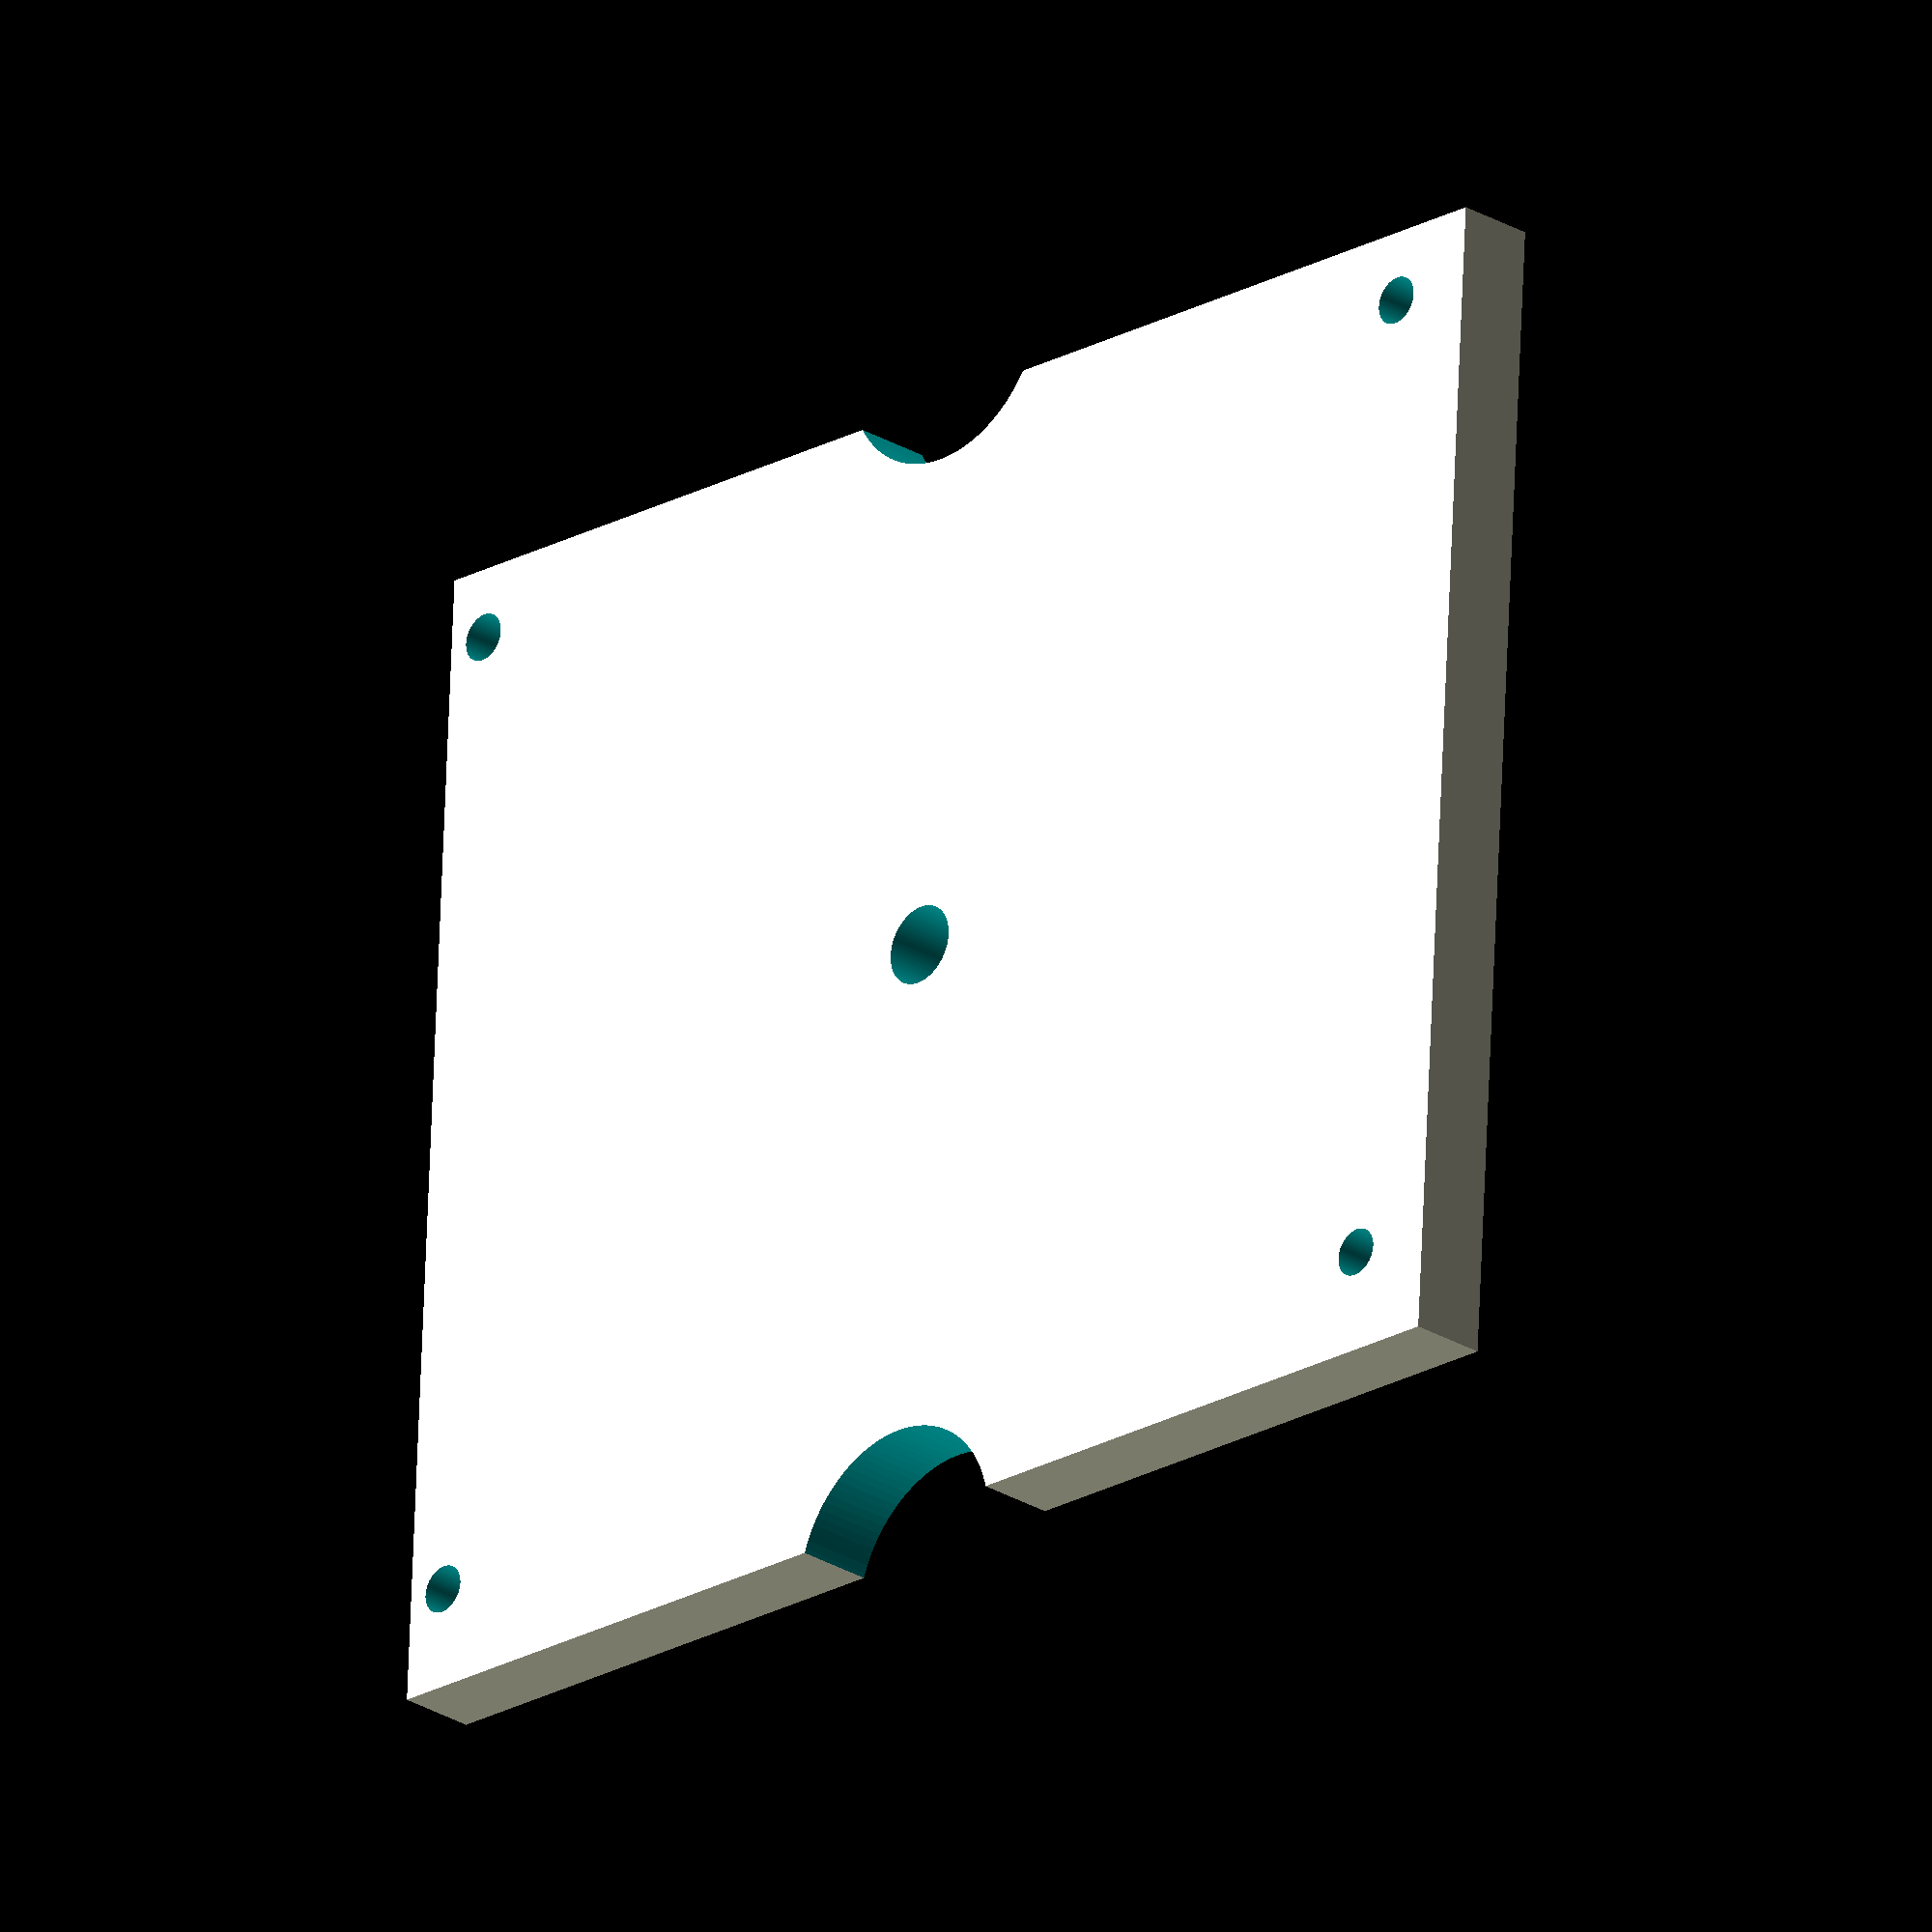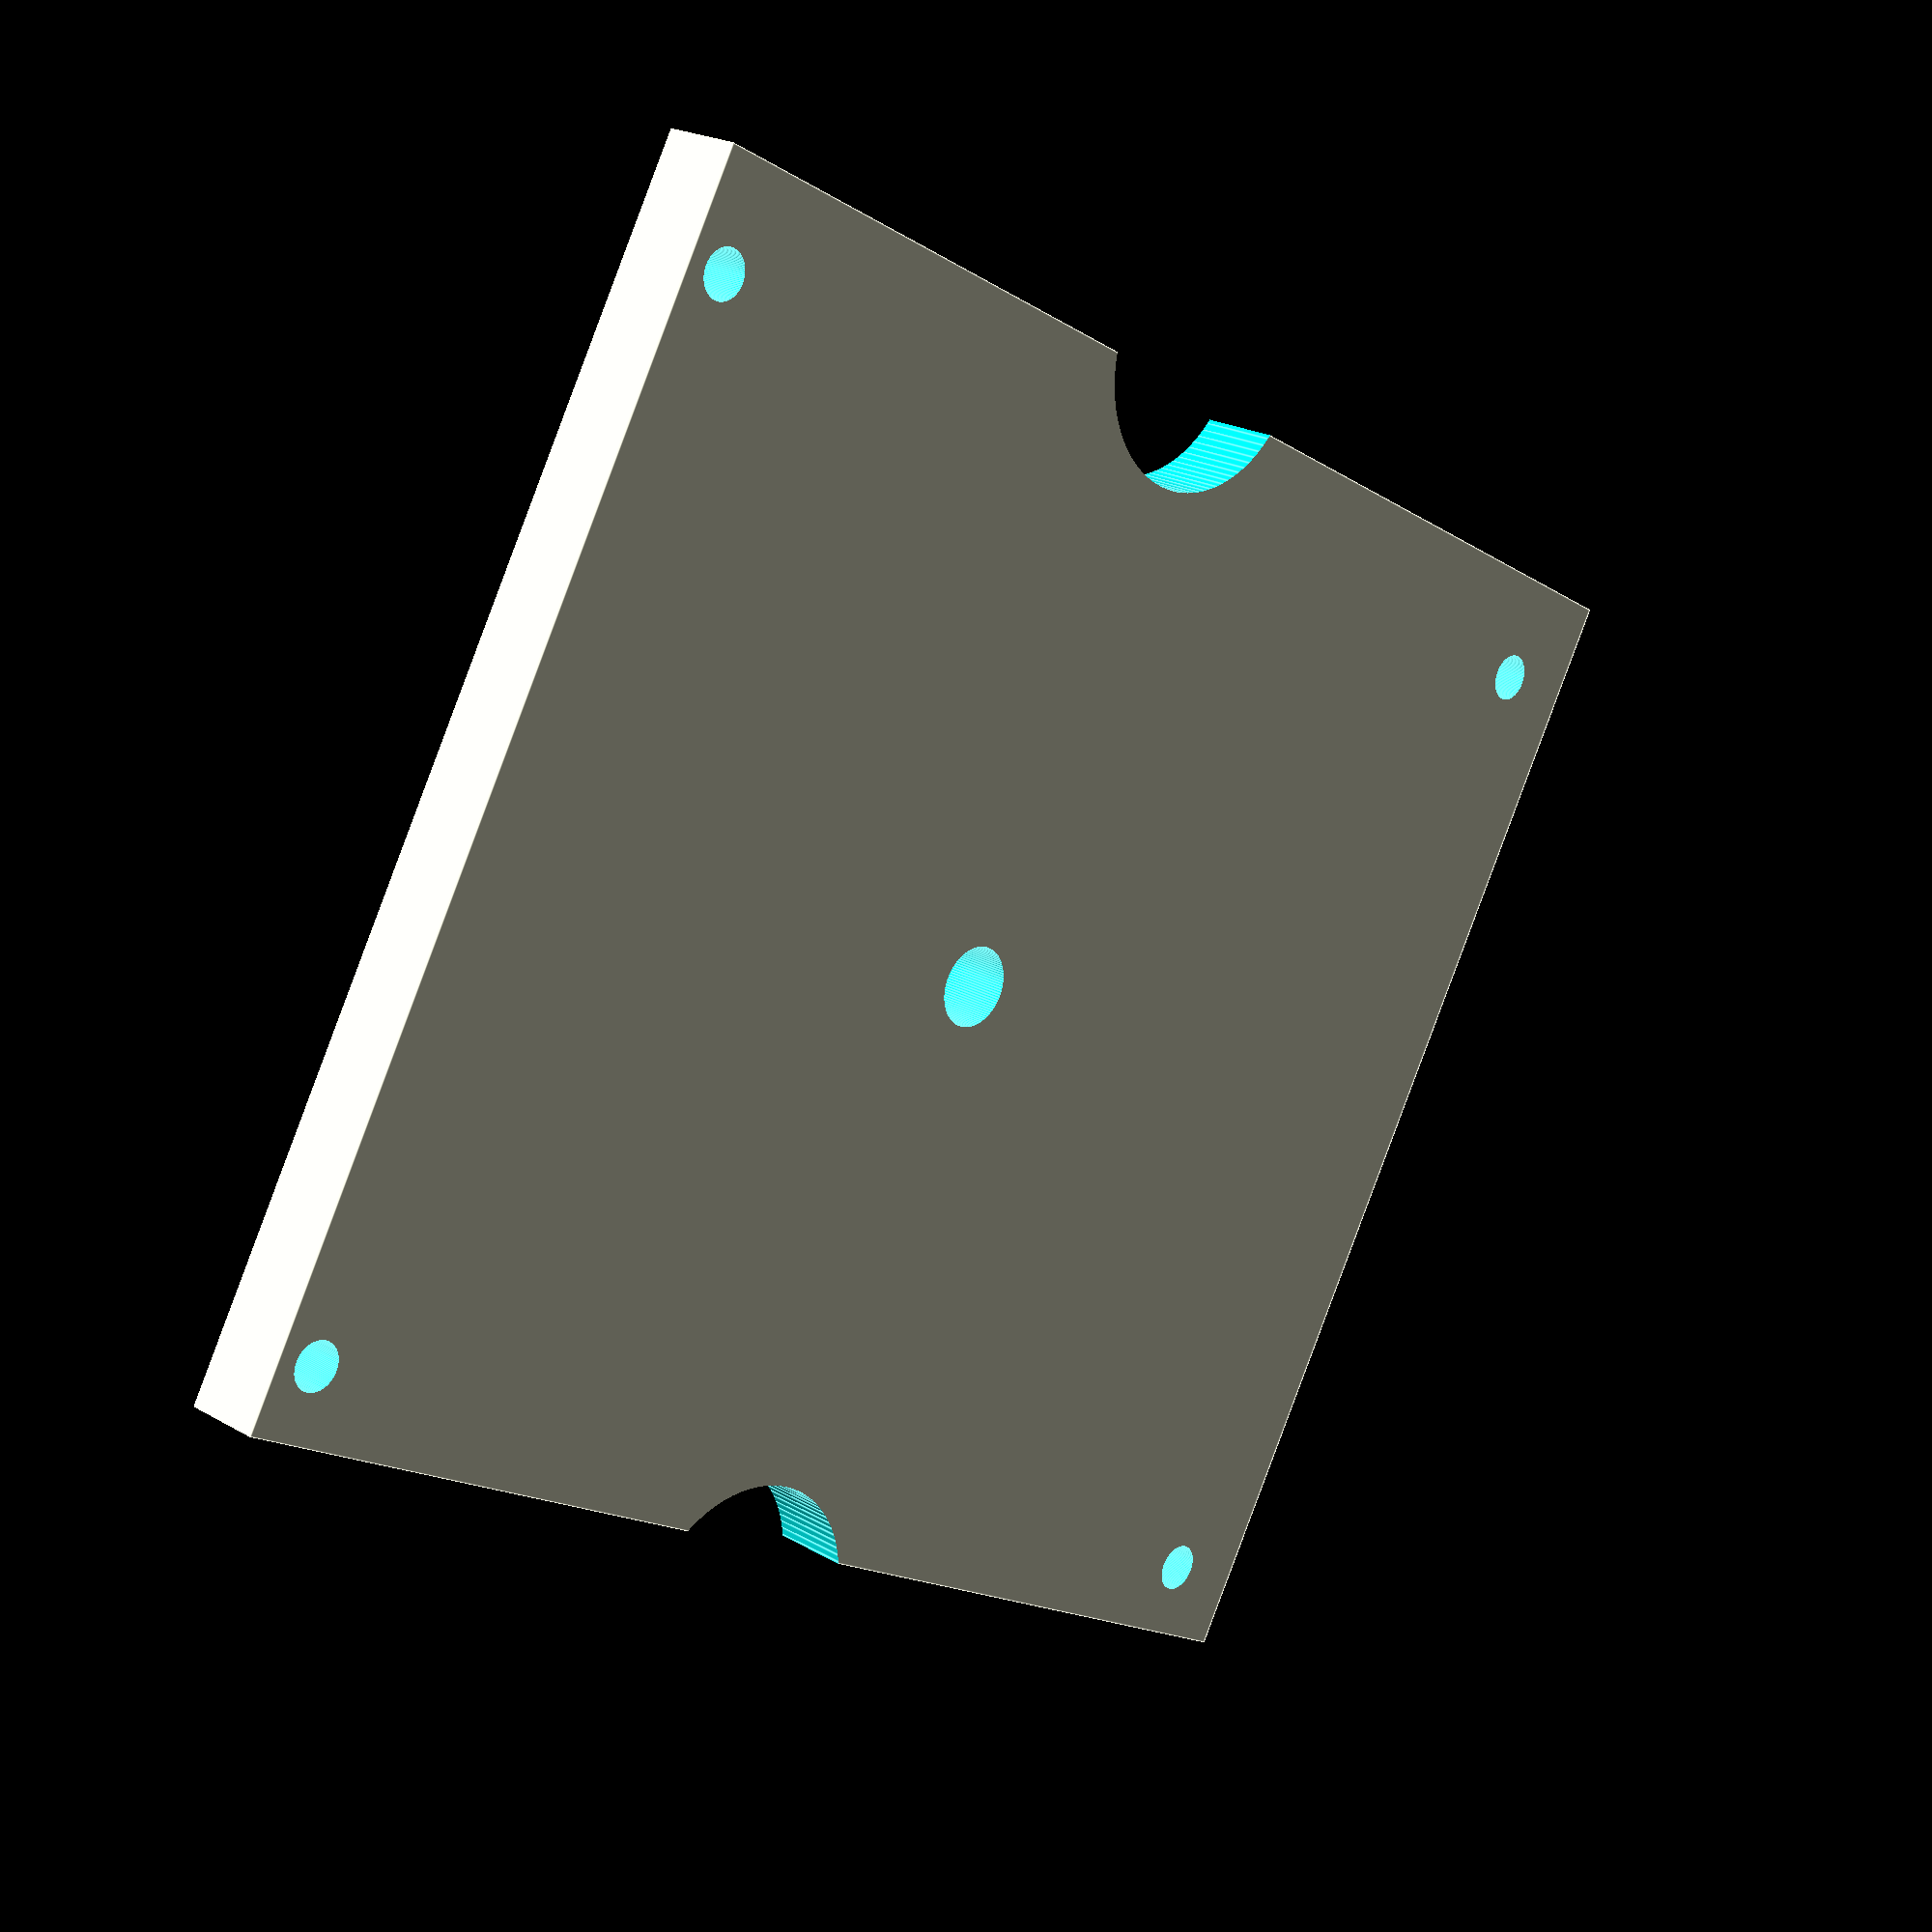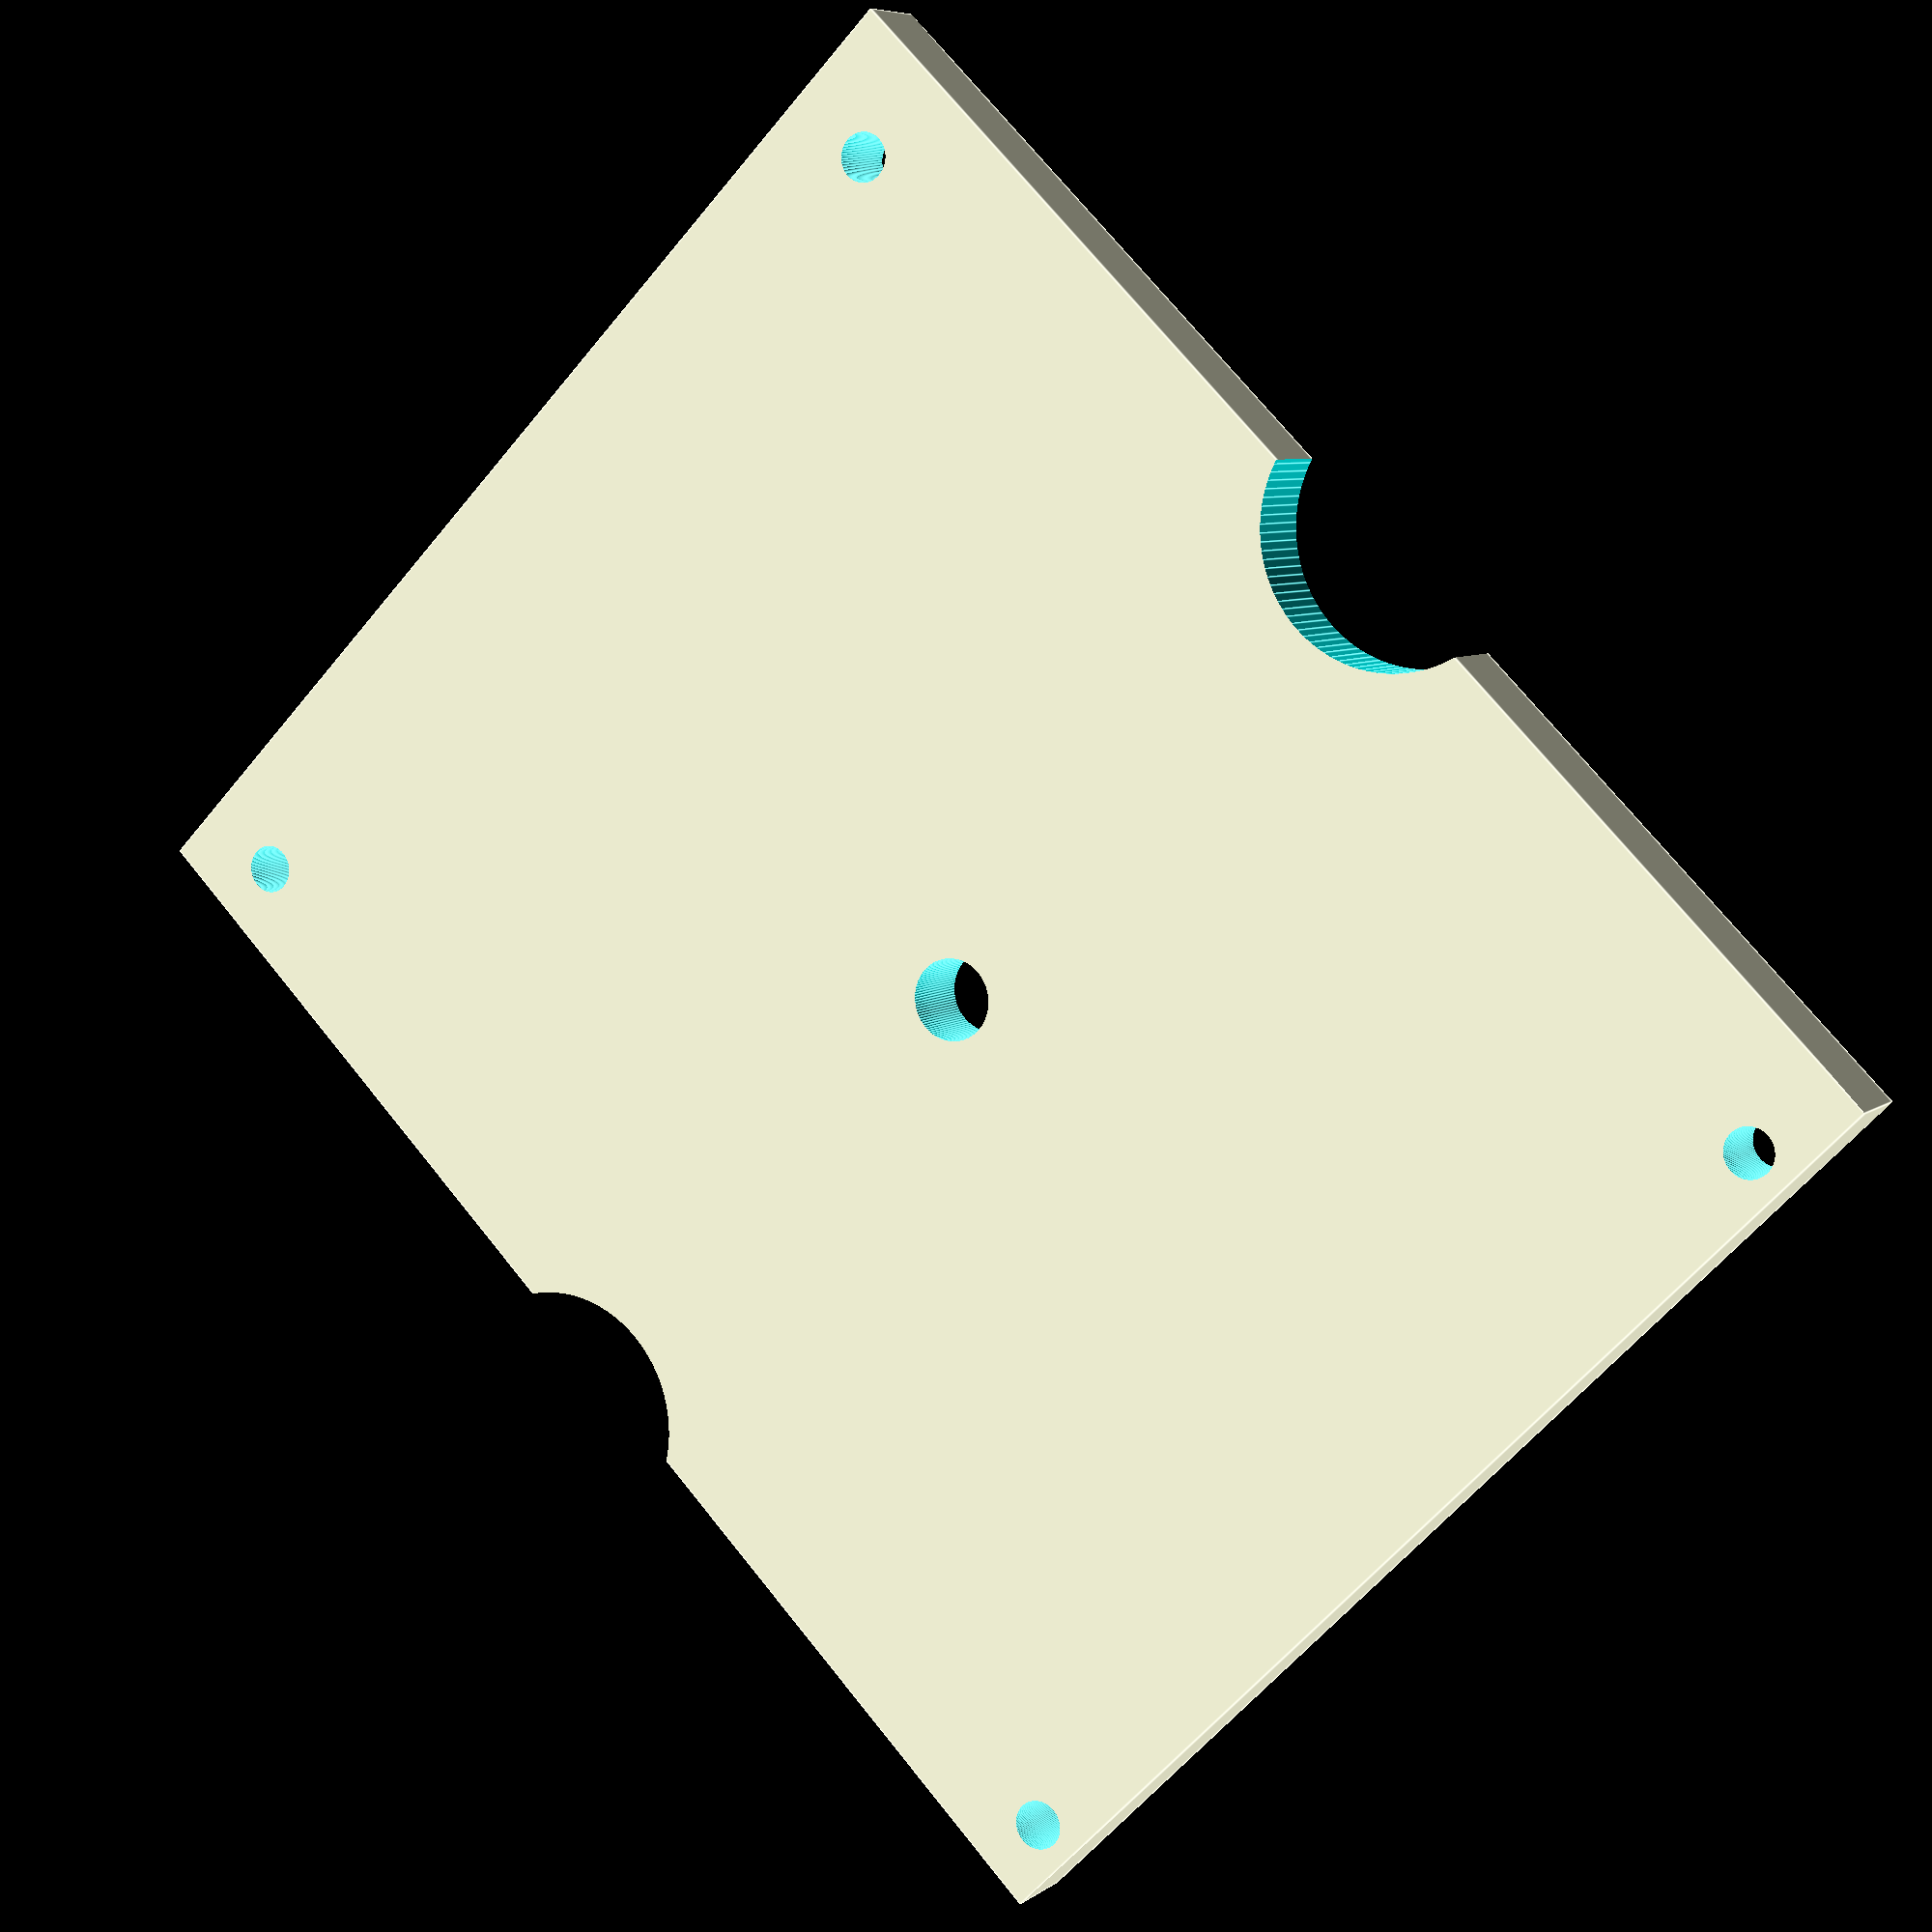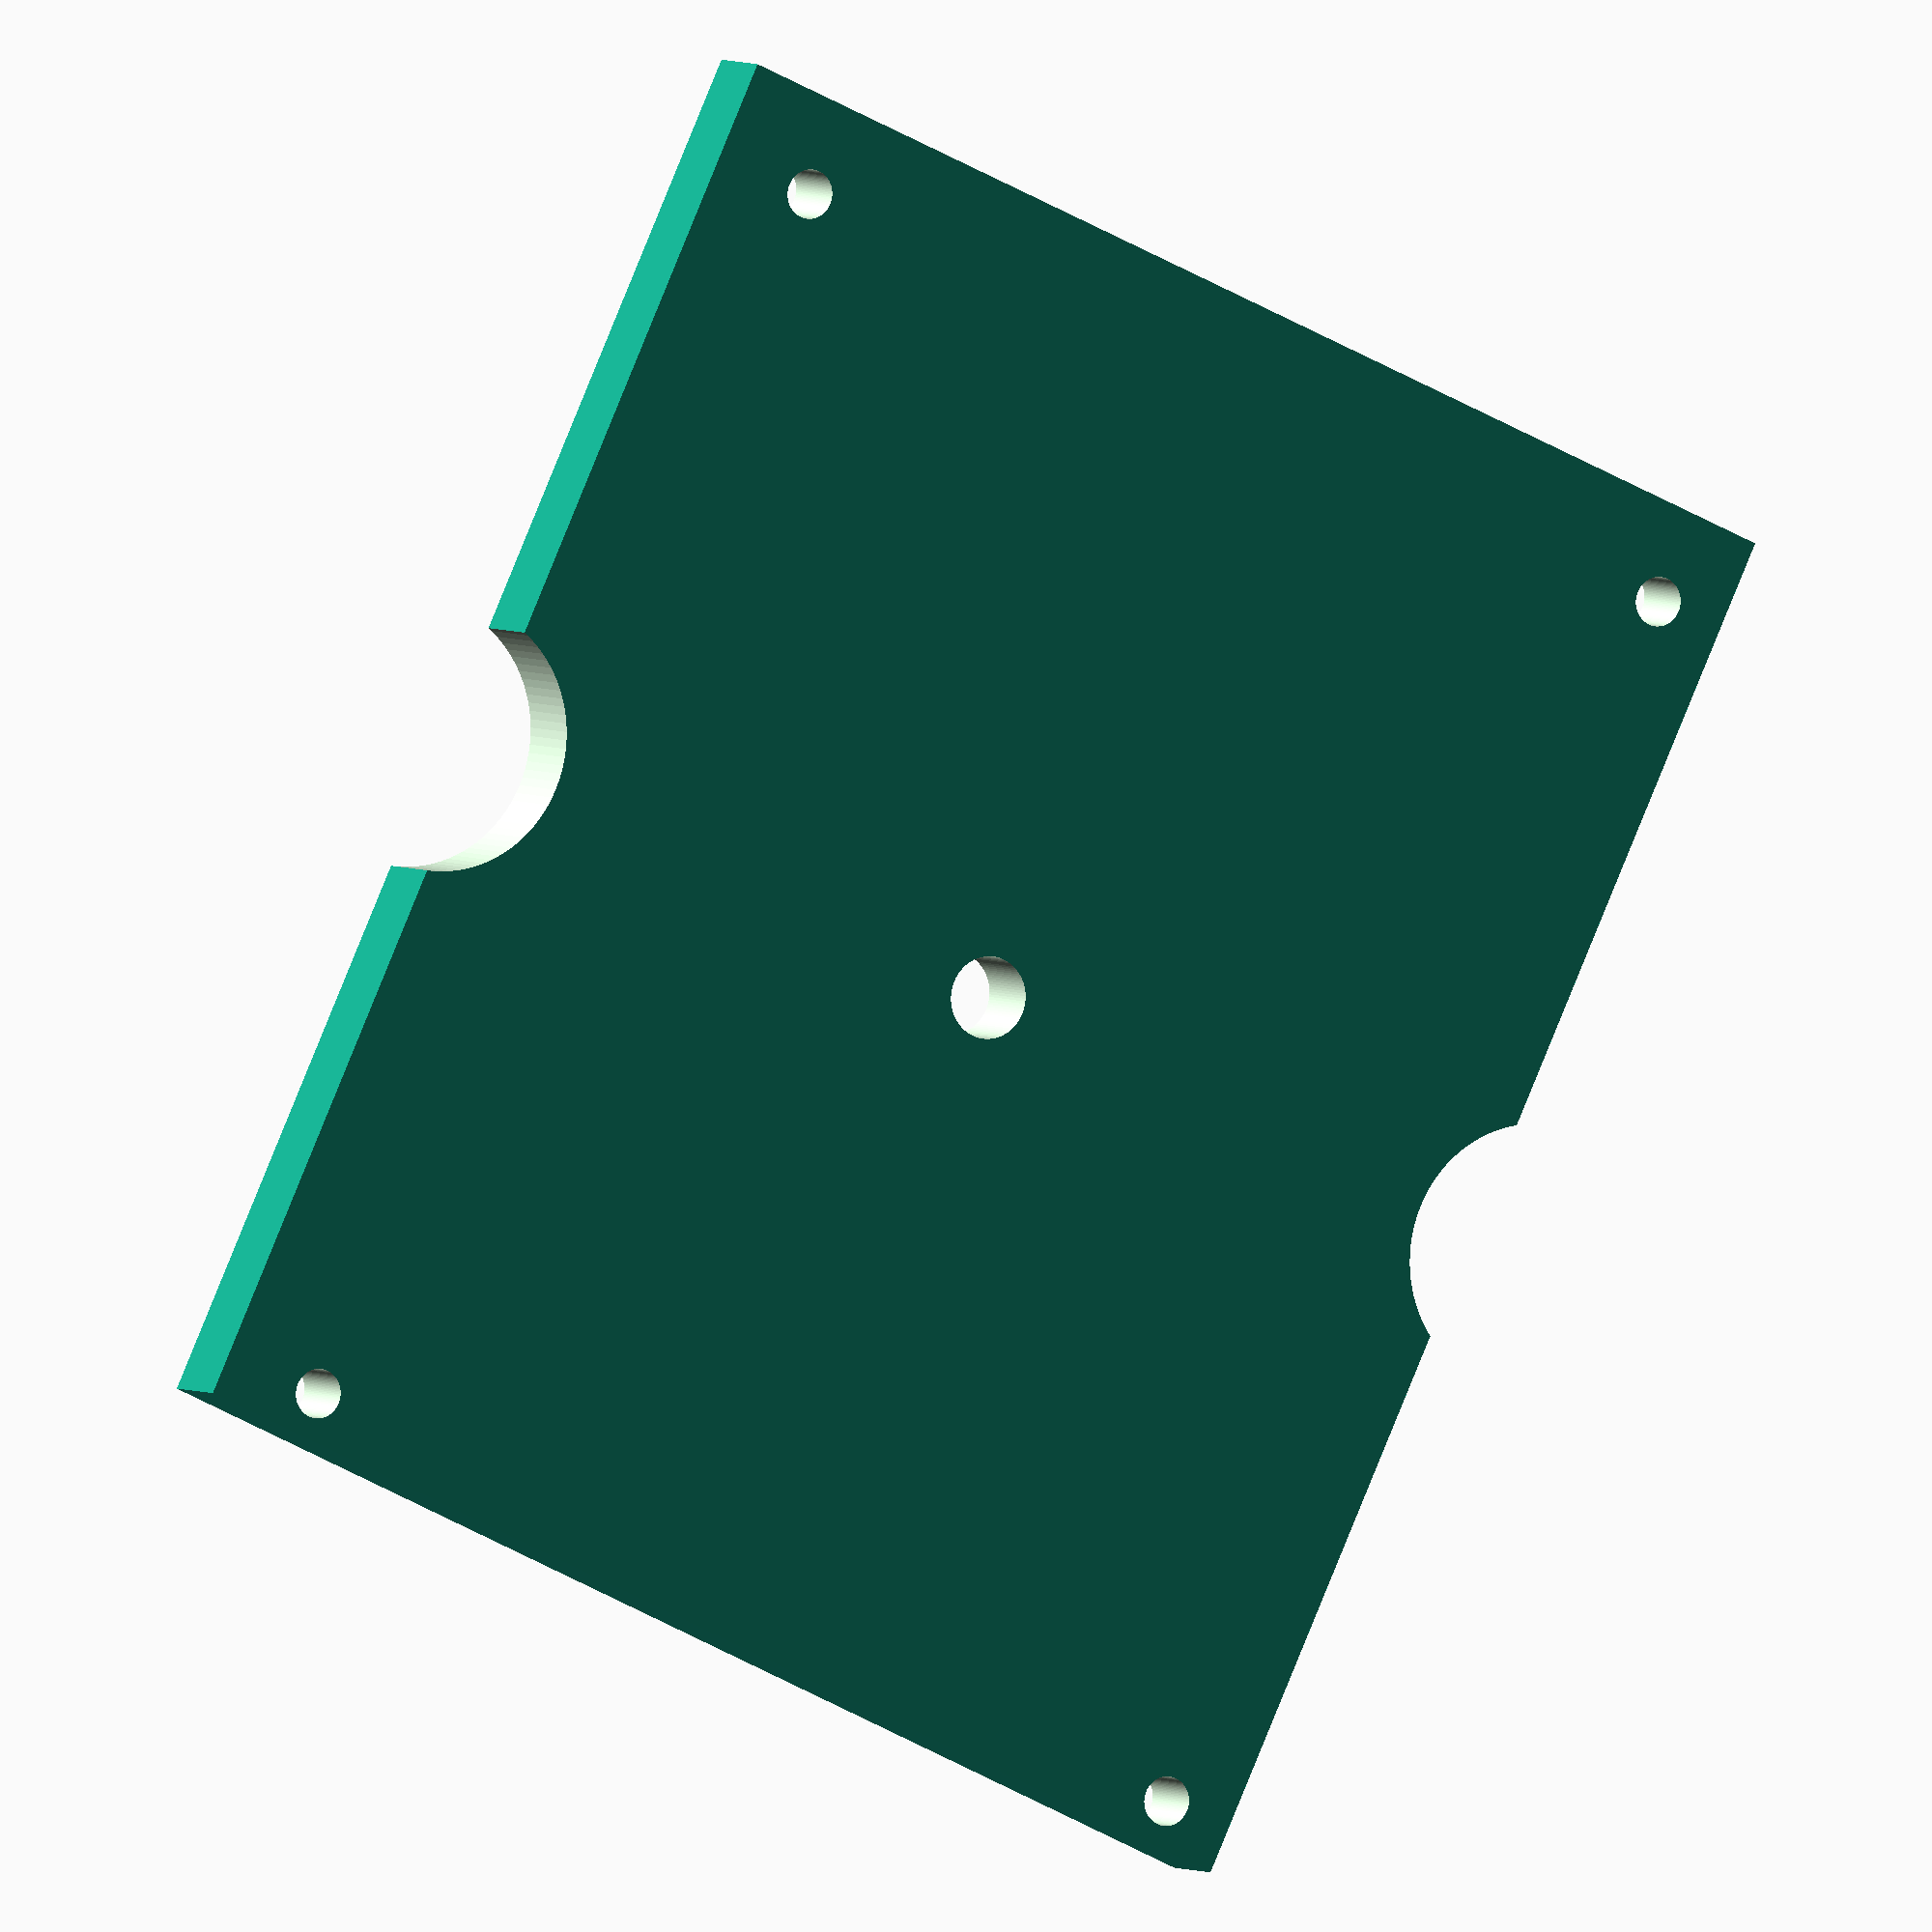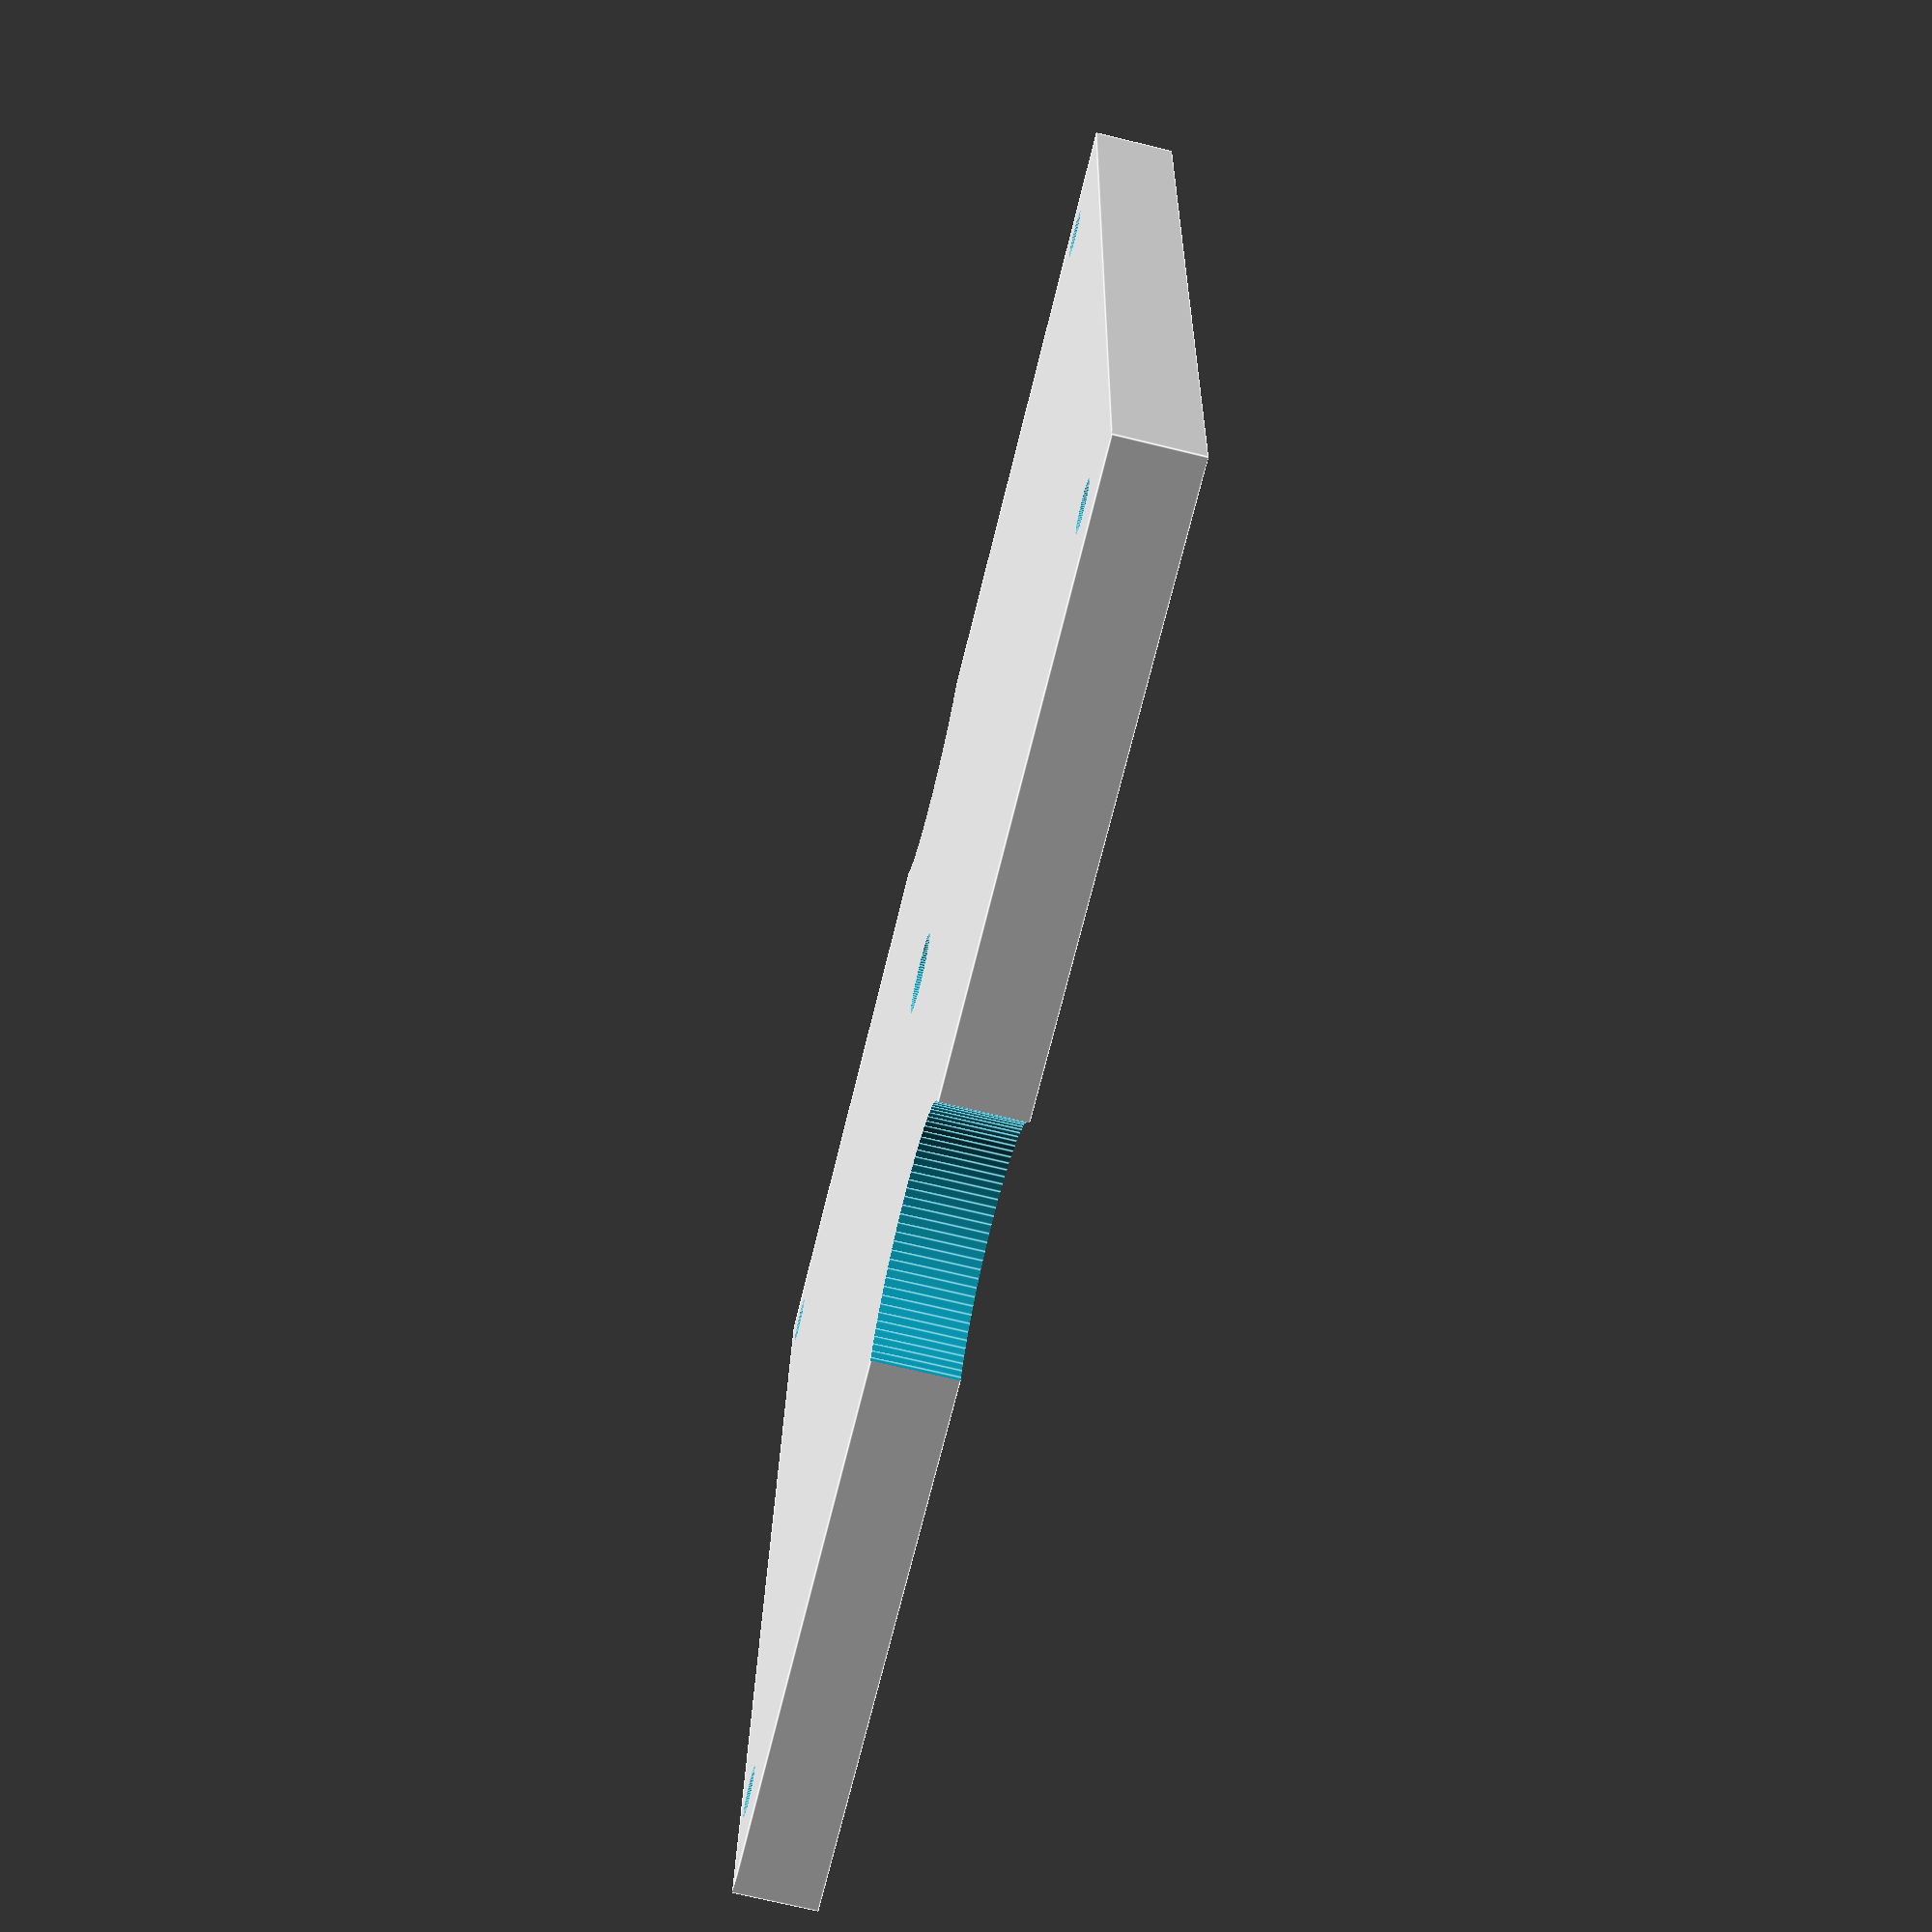
<openscad>
breedte = 22.7;
hele_breedte = 32.5;
diepte = 27;
dikte_rand = 2.5;
marge = 0.2;


motor_breedte = hele_breedte+marge*2;
motor_lengte = diepte+marge*2;

breedte_ruimte_tussen_2_motoren = 2;
lengte_ruimte_tussen_2_motoren = 2;


difference(){
	union(){
        
        translate([-motor_breedte/2,-motor_lengte-motor_lengte/2-lengte_ruimte_tussen_2_motoren,0]){
            cube([
            motor_breedte*2+breedte_ruimte_tussen_2_motoren*2
            ,motor_lengte*2+lengte_ruimte_tussen_2_motoren*2
            ,4], center=false);
        }         

	}
	union() {

        // ruimte voor assen
        translate([(hele_breedte+breedte_ruimte_tussen_2_motoren)/2,diepte/2+4,-1]){
            rotate([0,0,0]){
                cylinder(h=20, r=6.5, $fn=100, center=false);
            }
        }        
        translate([(hele_breedte+breedte_ruimte_tussen_2_motoren)/2,-diepte-lengte_ruimte_tussen_2_motoren-diepte/2-4,-1]){
            rotate([0,0,0]){
                cylinder(h=20, r=6.5, $fn=100, center=false);
            }
        }            


        // middengat
        translate([hele_breedte/2+breedte_ruimte_tussen_2_motoren-lengte_ruimte_tussen_2_motoren/2,-diepte/2-lengte_ruimte_tussen_2_motoren/2,-1]){
            rotate([0,0,0]){
                cylinder(h=7, r=2, $fn=100, center=false);
            }
        }           

        // schroefgaten
        translate([hele_breedte+hele_breedte/2+breedte_ruimte_tussen_2_motoren-2,diepte/2-3,-1]){
            rotate([0,0,0]){
                cylinder(h=7, r=1.2, $fn=100, center=false);
            }
        }           
        translate([hele_breedte+hele_breedte/2+breedte_ruimte_tussen_2_motoren-lengte_ruimte_tussen_2_motoren,-diepte-2-diepte/2+3,-1]){
            rotate([0,0,0]){
                cylinder(h=7, r=1.2, $fn=100, center=false);
            }
        }           

        translate([-hele_breedte/2+2,diepte/2-3,-1]){
            rotate([0,0,0]){
                cylinder(h=7, r=1.2, $fn=100, center=false);
            }
        }           
        translate([-hele_breedte/2+2,-diepte-2-diepte/2+3,-1]){
            rotate([0,0,0]){
                cylinder(h=7, r=1.2, $fn=100, center=false);
            }
        }           

	}
}

</openscad>
<views>
elev=25.6 azim=176.8 roll=225.6 proj=o view=solid
elev=338.2 azim=29.5 roll=315.3 proj=p view=edges
elev=173.3 azim=135.2 roll=331.8 proj=p view=edges
elev=356.5 azim=294.7 roll=334.2 proj=o view=wireframe
elev=72.0 azim=176.5 roll=256.4 proj=p view=edges
</views>
